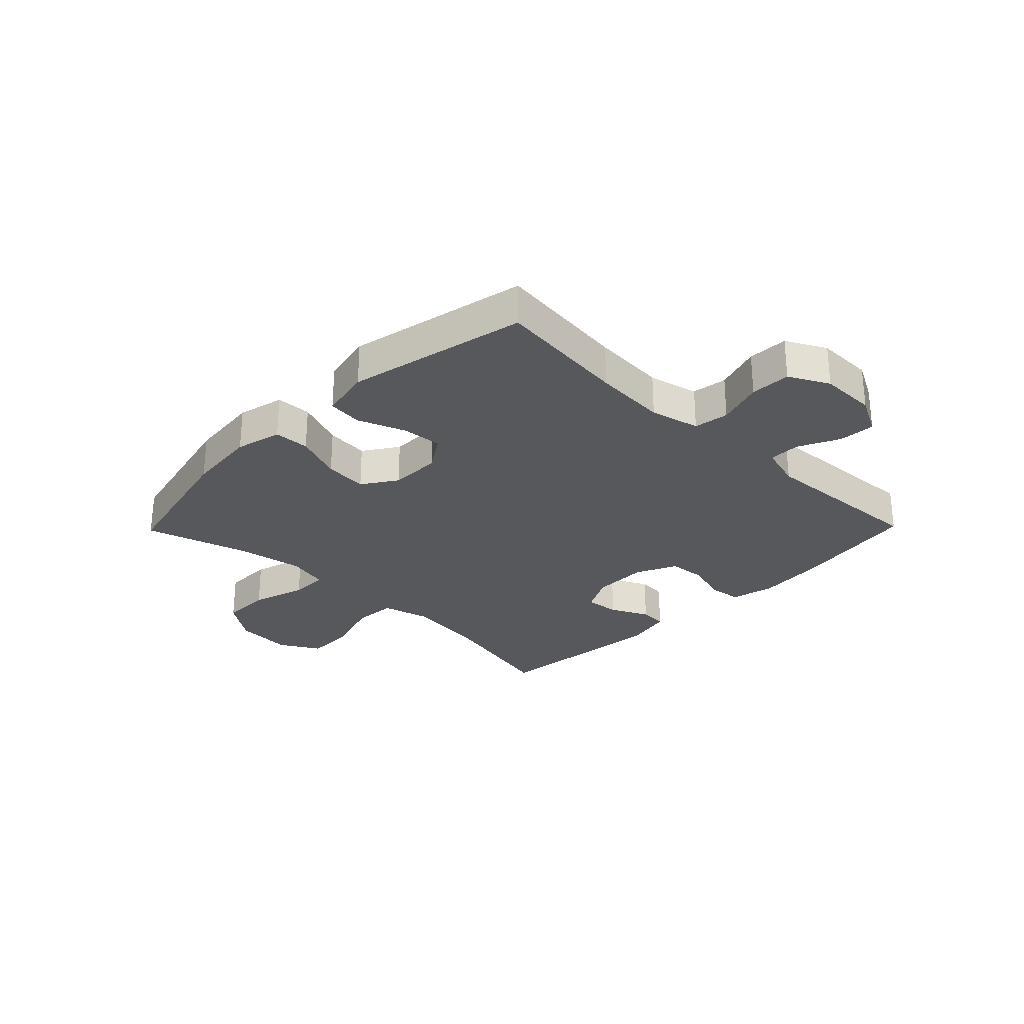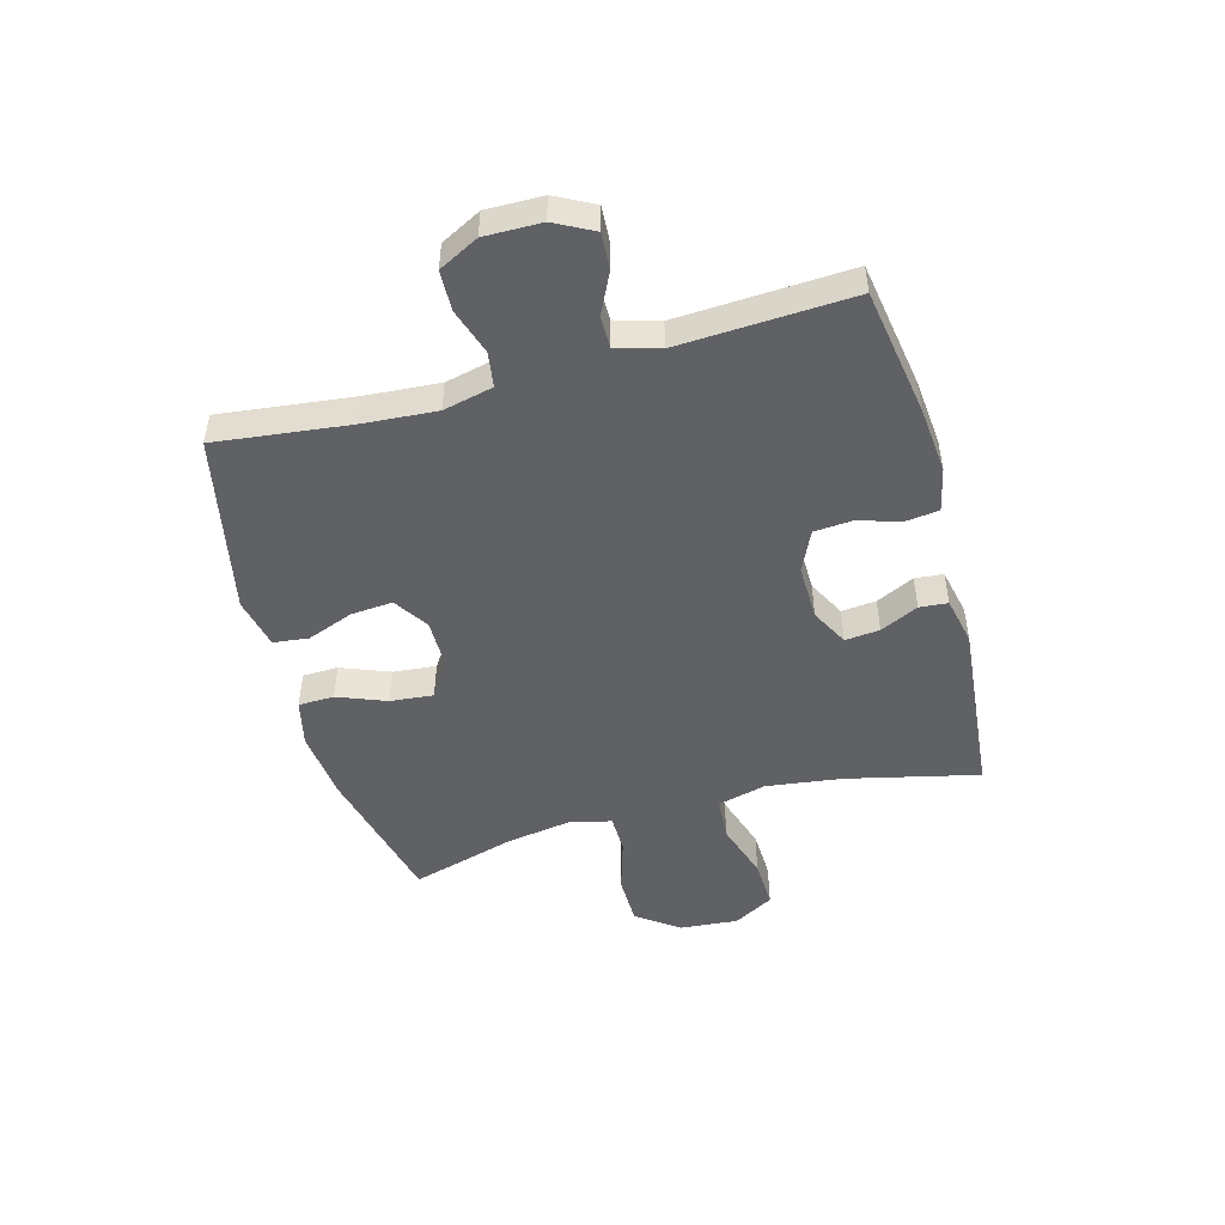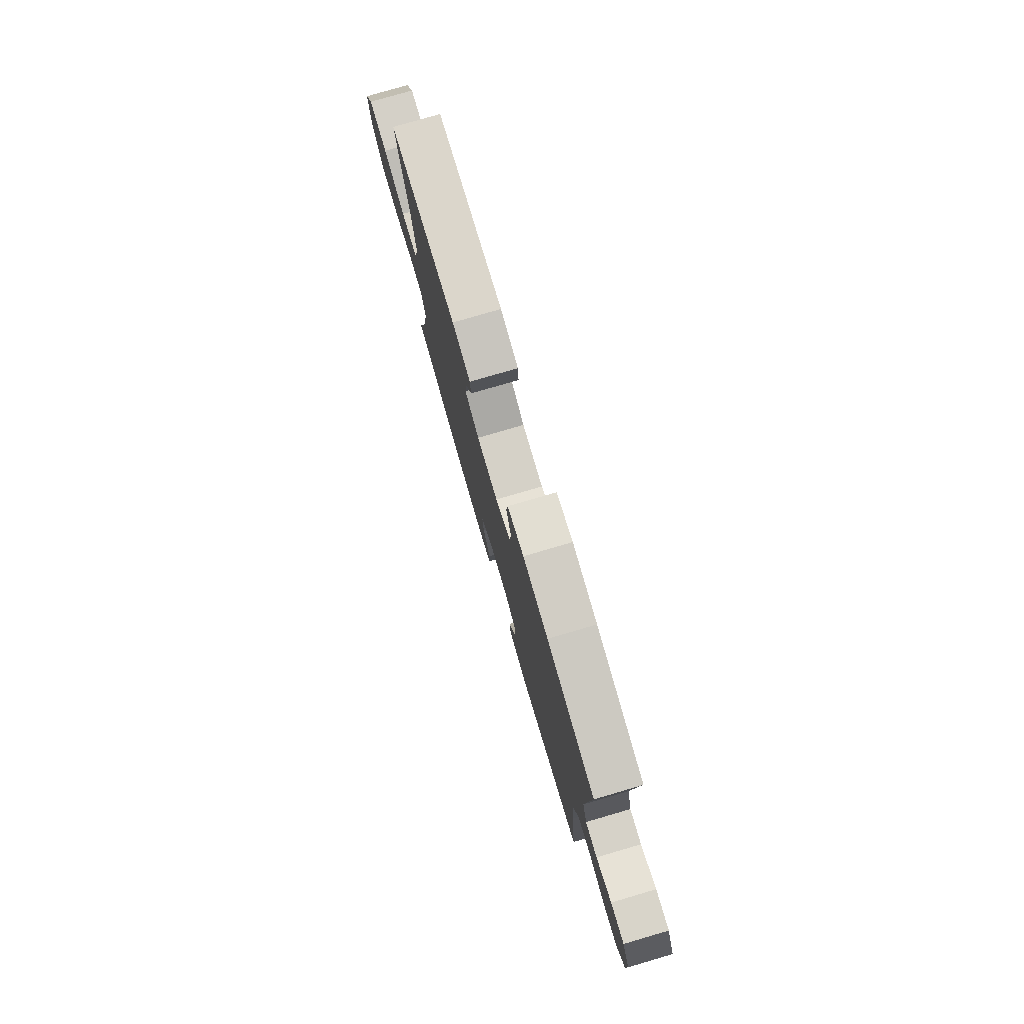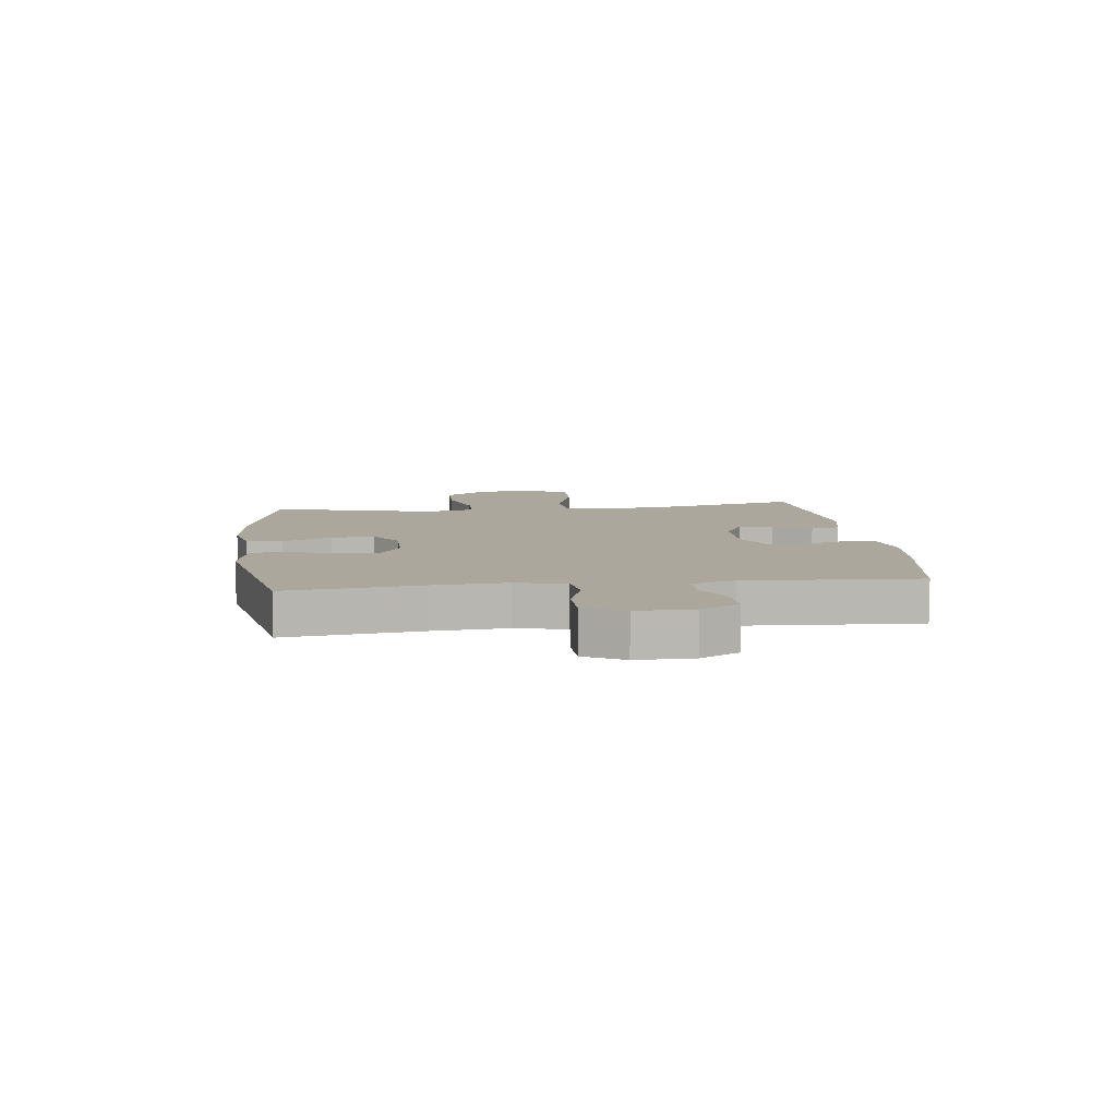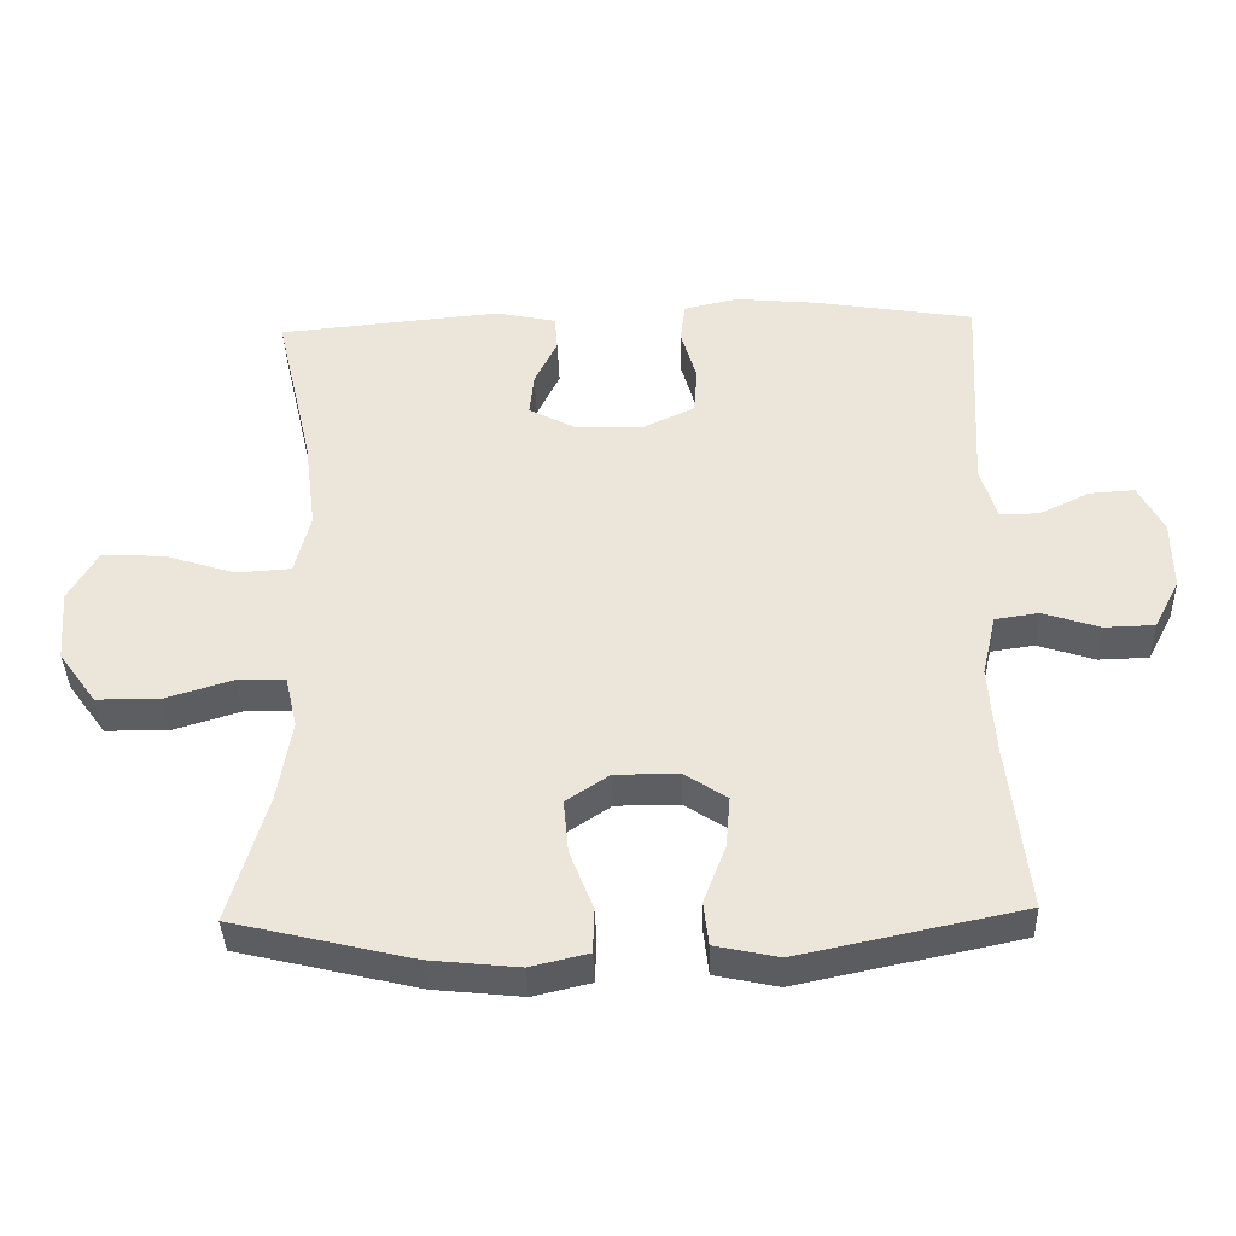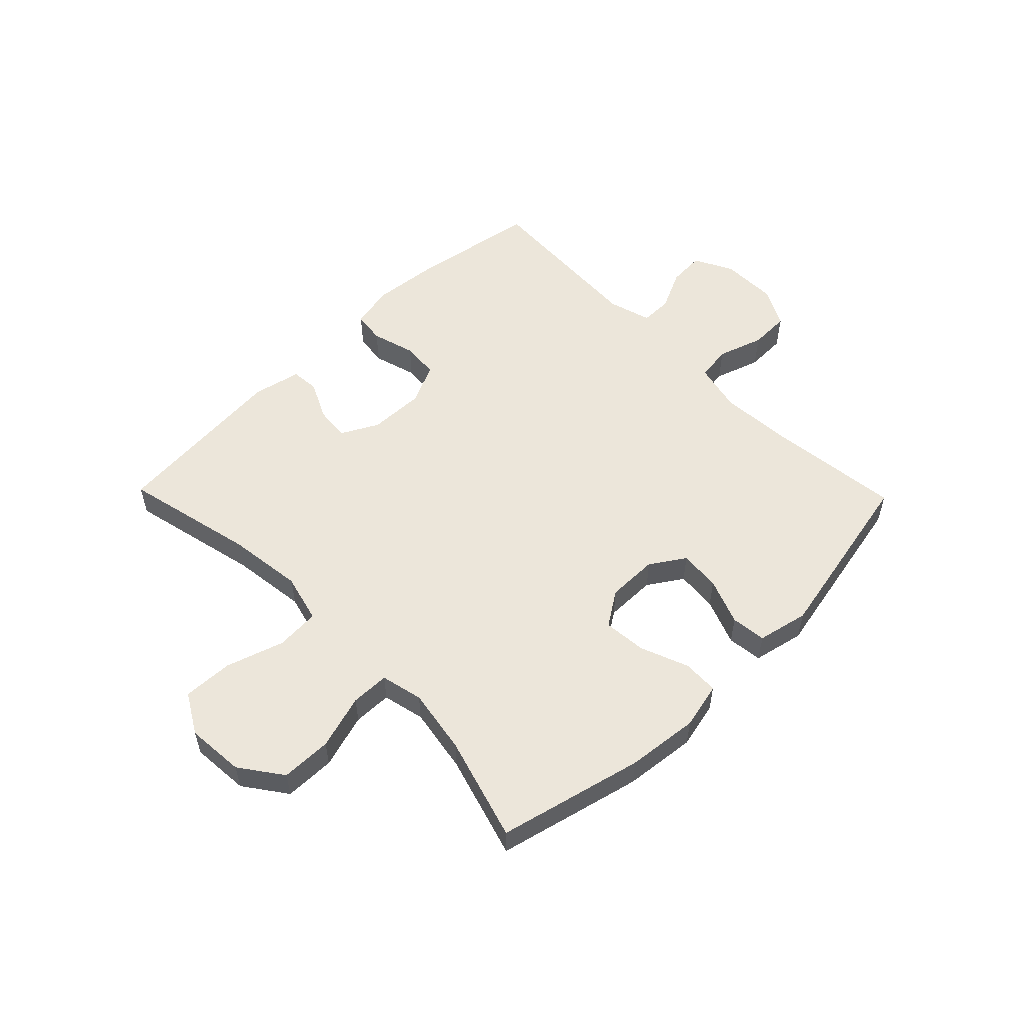
<metadata>
{"format":"obj","ext":"obj","renderer":"f3d","projection":"perspective","resolution":1024,"background":"white","views":[{"elev":-27.7,"azim":-134.3,"up":"+Y"},{"elev":-48.4,"azim":-74.7,"up":"+Y"},{"elev":78.3,"azim":-106.3,"up":"+Z"},{"elev":8.4,"azim":-96.8,"up":"+Y"},{"elev":-38.2,"azim":-178.2,"up":"+Z"},{"elev":54.5,"azim":135.8,"up":"+Y"}]}
</metadata>
<code>
v 0.5 0.07 -0.5
v 0.248 0.07 -0.56
v 0.123 0.07 -0.573
v 0.042 0.07 -0.554
v 0.04 0.07 -0.492
v 0.073 0.07 -0.408
v 0.08 0.07 -0.333
v 0.02 0.07 -0.293
v -0.069 0.07 -0.293
v -0.129 0.07 -0.332
v -0.123 0.07 -0.404
v -0.092 0.07 -0.485
v -0.099 0.07 -0.546
v -0.188 0.07 -0.565
v -0.5 0.07 -0.5
v -0.473 0.07 -0.269
v -0.464 0.07 -0.141
v -0.484 0.07 -0.055
v -0.545 0.07 -0.046
v -0.625 0.07 -0.072
v -0.695 0.07 -0.07
v -0.731 0.07 -0.001
v -0.73 0.07 0.097
v -0.695 0.07 0.164
v -0.632 0.07 0.16
v -0.561 0.07 0.126
v -0.506 0.07 0.126
v -0.484 0.07 0.201
v -0.5 0.07 0.5
v -0.278 0.07 0.536
v -0.162 0.07 0.547
v -0.086 0.07 0.53
v -0.079 0.07 0.474
v -0.101 0.07 0.398
v -0.096 0.07 0.333
v -0.025 0.07 0.3
v 0.072 0.07 0.302
v 0.137 0.07 0.336
v 0.131 0.07 0.396
v 0.099 0.07 0.462
v 0.103 0.07 0.511
v 0.187 0.07 0.529
v 0.5 0.07 0.5
v 0.447 0.07 0.271
v 0.43 0.07 0.14
v 0.452 0.07 0.055
v 0.528 0.07 0.05
v 0.629 0.07 0.082
v 0.716 0.07 0.085
v 0.756 0.07 0.015
v 0.748 0.07 -0.086
v 0.695 0.07 -0.159
v 0.607 0.07 -0.16
v 0.512 0.07 -0.131
v 0.445 0.07 -0.132
v 0.428 0.07 -0.205
v 0.447 0.07 -0.319
v 0.5 0 -0.5
v 0.248 0 -0.56
v 0.123 0 -0.573
v 0.042 0 -0.554
v 0.04 0 -0.492
v 0.073 0 -0.408
v 0.08 0 -0.333
v 0.02 0 -0.293
v -0.069 0 -0.293
v -0.129 0 -0.332
v -0.123 0 -0.404
v -0.092 0 -0.485
v -0.099 0 -0.546
v -0.188 0 -0.565
v -0.5 0 -0.5
v -0.473 0 -0.269
v -0.464 0 -0.141
v -0.484 0 -0.055
v -0.545 0 -0.046
v -0.625 0 -0.072
v -0.695 0 -0.07
v -0.731 0 -0.001
v -0.73 0 0.097
v -0.695 0 0.164
v -0.632 0 0.16
v -0.561 0 0.126
v -0.506 0 0.126
v -0.484 0 0.201
v -0.5 0 0.5
v -0.278 0 0.536
v -0.162 0 0.547
v -0.086 0 0.53
v -0.079 0 0.474
v -0.101 0 0.398
v -0.096 0 0.333
v -0.025 0 0.3
v 0.072 0 0.302
v 0.137 0 0.336
v 0.131 0 0.396
v 0.099 0 0.462
v 0.103 0 0.511
v 0.187 0 0.529
v 0.5 0 0.5
v 0.447 0 0.271
v 0.43 0 0.14
v 0.452 0 0.055
v 0.528 0 0.05
v 0.629 0 0.082
v 0.716 0 0.085
v 0.756 0 0.015
v 0.748 0 -0.086
v 0.695 0 -0.159
v 0.607 0 -0.16
v 0.512 0 -0.131
v 0.445 0 -0.132
v 0.428 0 -0.205
v 0.447 0 -0.319
f 51 52 53 54
f 51 54 55
f 50 51 55
f 47 48 49 50
f 46 47 50 55
f 45 46 55 56
f 41 42 43 44
f 39 40 41 44
f 38 39 44 45
f 37 38 45 56
f 31 32 33 34
f 31 34 35
f 28 29 30 31
f 27 28 31 35
f 23 24 25 26
f 23 26 27
f 22 23 27
f 19 20 21 22
f 18 19 22 27
f 17 18 27 35
f 13 14 15 16
f 11 12 13 16
f 10 11 16 17
f 9 10 17 35
f 3 4 5 6
f 3 6 7
f 57 1 2 3
f 57 3 7
f 36 37 56 57
f 36 57 7 8
f 8 9 35 36
f 111 110 109 108
f 112 111 108
f 112 108 107
f 107 106 105 104
f 112 107 104 103
f 113 112 103 102
f 101 100 99 98
f 101 98 97 96
f 102 101 96 95
f 113 102 95 94
f 91 90 89 88
f 92 91 88
f 88 87 86 85
f 92 88 85 84
f 83 82 81 80
f 84 83 80
f 84 80 79
f 79 78 77 76
f 84 79 76 75
f 92 84 75 74
f 73 72 71 70
f 73 70 69 68
f 74 73 68 67
f 92 74 67 66
f 63 62 61 60
f 64 63 60
f 60 59 58 114
f 64 60 114
f 114 113 94 93
f 65 64 114 93
f 93 92 66 65
f 1 58 59 2
f 2 59 60 3
f 3 60 61 4
f 4 61 62 5
f 5 62 63 6
f 6 63 64 7
f 7 64 65 8
f 8 65 66 9
f 9 66 67 10
f 10 67 68 11
f 11 68 69 12
f 12 69 70 13
f 13 70 71 14
f 14 71 72 15
f 15 72 73 16
f 16 73 74 17
f 17 74 75 18
f 18 75 76 19
f 19 76 77 20
f 20 77 78 21
f 21 78 79 22
f 22 79 80 23
f 23 80 81 24
f 24 81 82 25
f 25 82 83 26
f 26 83 84 27
f 27 84 85 28
f 28 85 86 29
f 29 86 87 30
f 30 87 88 31
f 31 88 89 32
f 32 89 90 33
f 33 90 91 34
f 34 91 92 35
f 35 92 93 36
f 36 93 94 37
f 37 94 95 38
f 38 95 96 39
f 39 96 97 40
f 40 97 98 41
f 41 98 99 42
f 42 99 100 43
f 43 100 101 44
f 44 101 102 45
f 45 102 103 46
f 46 103 104 47
f 47 104 105 48
f 48 105 106 49
f 49 106 107 50
f 50 107 108 51
f 51 108 109 52
f 52 109 110 53
f 53 110 111 54
f 54 111 112 55
f 55 112 113 56
f 56 113 114 57
f 57 114 58 1

</code>
